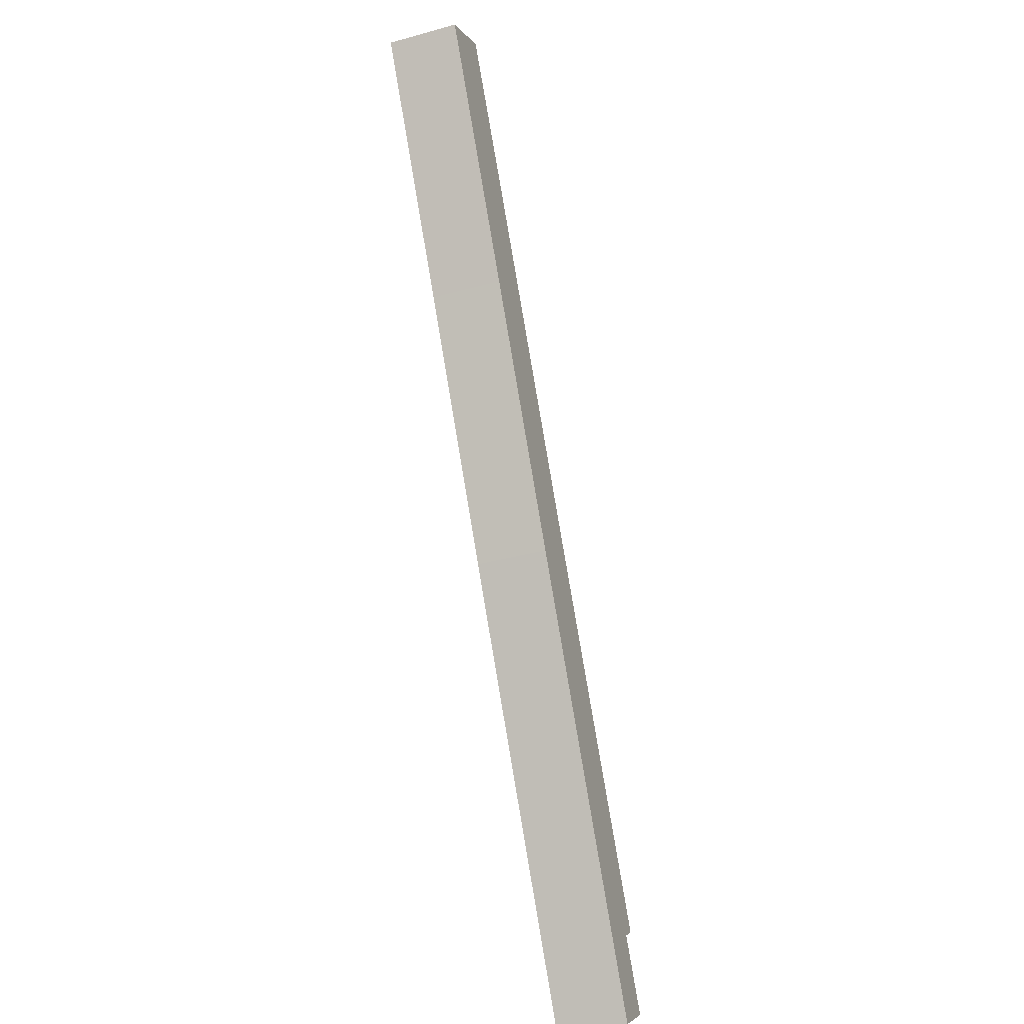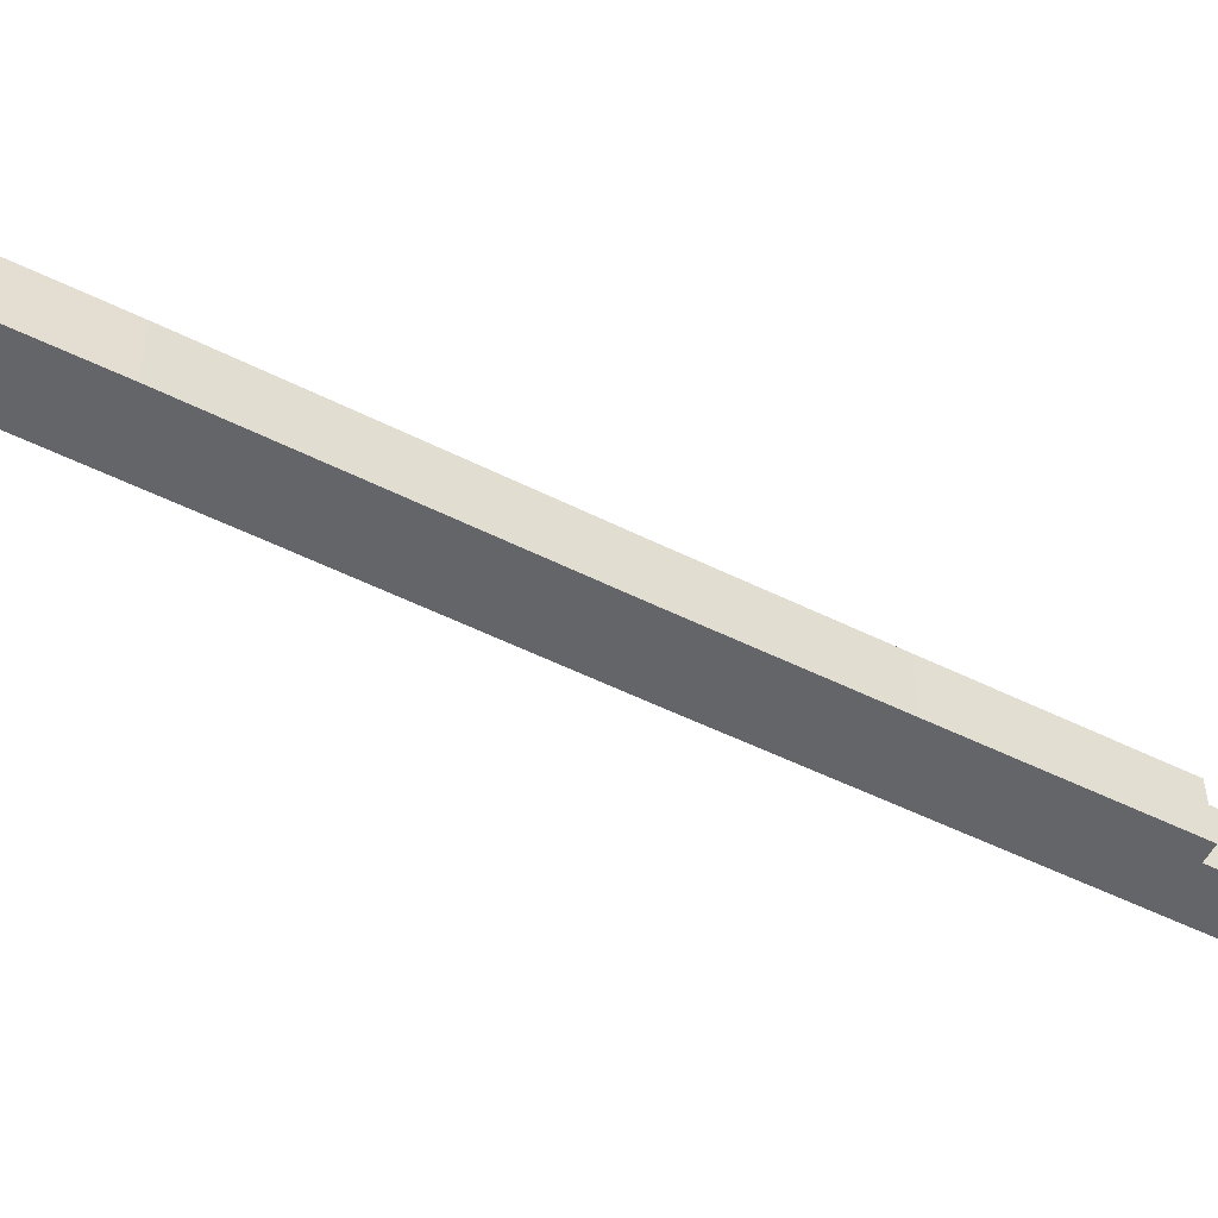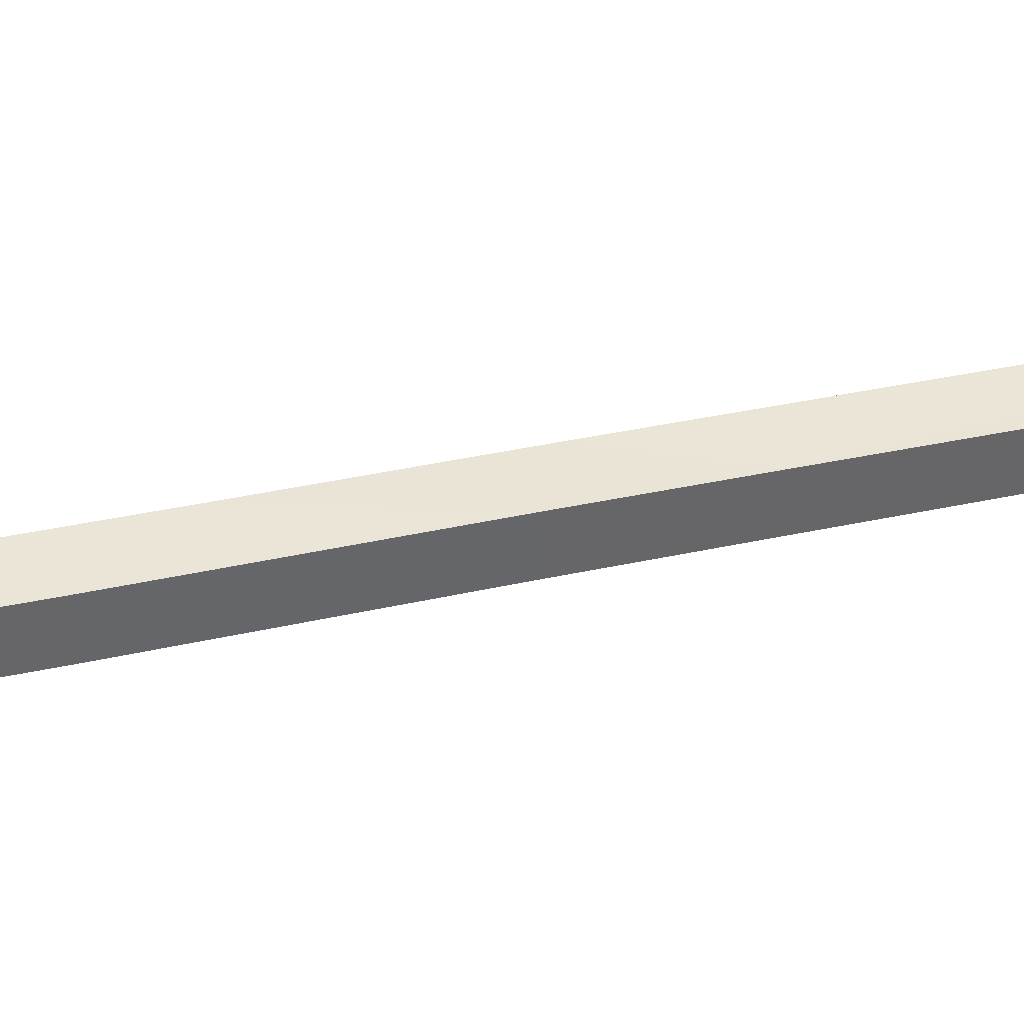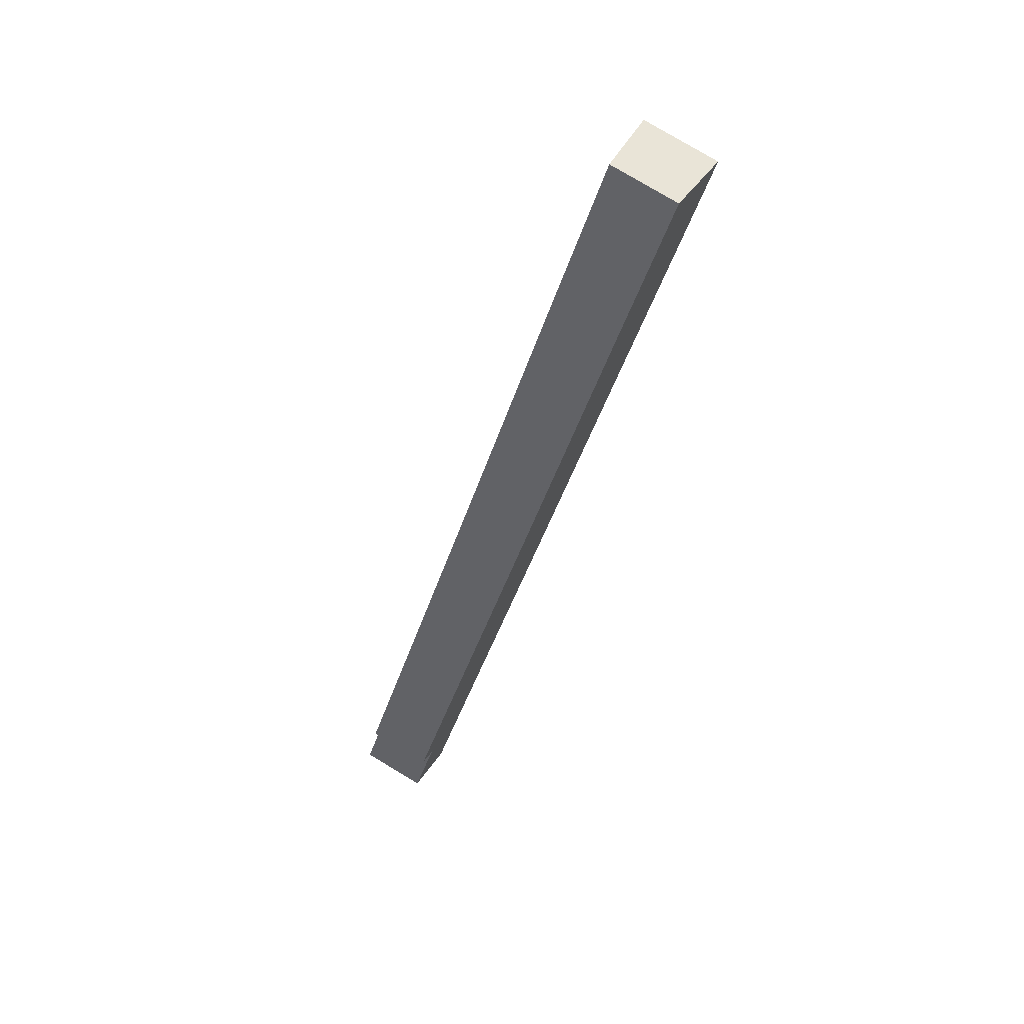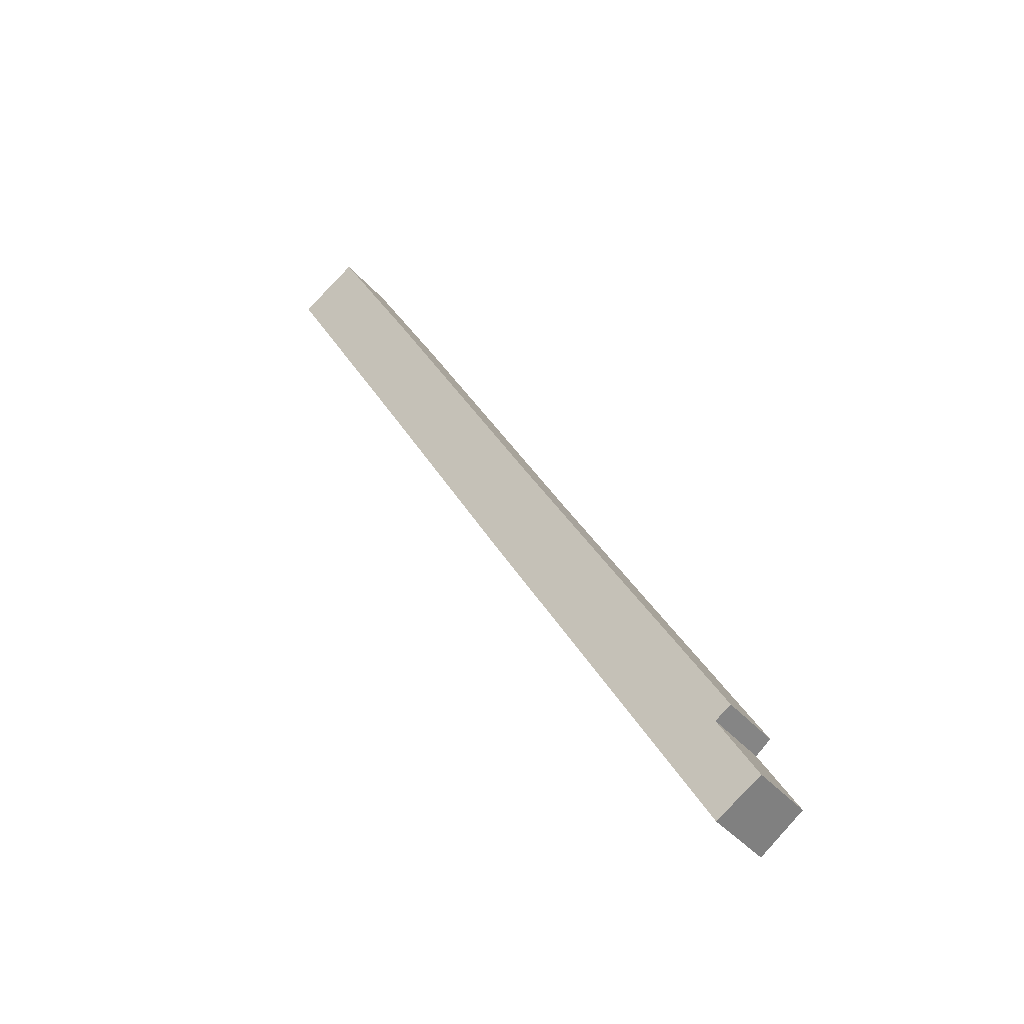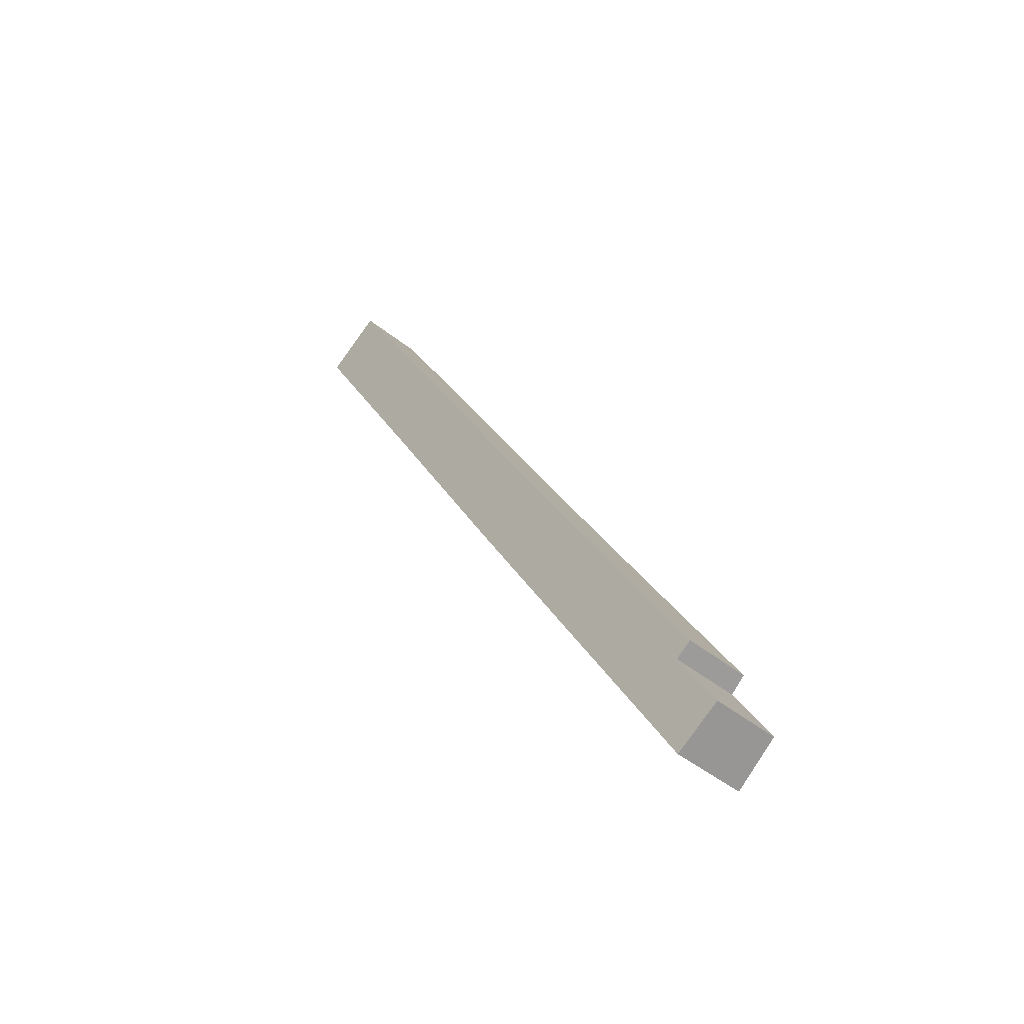
<metadata>
{"format":"obj","ext":"obj","renderer":"f3d","projection":"perspective","resolution":1024,"background":"white","views":[{"elev":-36.5,"azim":-70.3,"up":"+Z"},{"elev":-51.5,"azim":31.8,"up":"+Y"},{"elev":38.4,"azim":44.7,"up":"+Y"},{"elev":79.7,"azim":120.7,"up":"+Z"},{"elev":-39.7,"azim":35.9,"up":"+Z"},{"elev":-44.9,"azim":46.9,"up":"+Z"}]}
</metadata>
<code>
v  31.82 3.93 -47.19
v  30.87 4.03 -47.82
v  24.87 3.936 -35.12
v  3.642 3.937 2.166
v  8.248 4.309 -14.49
v  0 4.309 2.638e-16
v  8.681 3.932 -6.571
v  19.14 3.939 -25.11
v  16.52 4.314 -29.14
v  30.48 4.309 -53.54
v  33.21 4.029 -51.9
v  30.87 2.928e-15 -47.82
v  31.82 2.889e-15 -47.19
v  30.48 3.278e-15 -53.54
v  33.21 3.178e-15 -51.9
v  3.642 -1.326e-16 2.166
v  8.681 4.024e-16 -6.571
v  19.14 1.538e-15 -25.11
v  24.87 2.15e-15 -35.12
v  16.52 1.785e-15 -29.14
v  8.248 8.872e-16 -14.49
v  0 0 0
g defaultobject
f 1 2 3
f 4 5 6
f 5 4 7
f 5 7 8
f 5 8 9
f 9 8 3
f 9 3 10
f 10 3 2
f 10 2 11
f 1 12 2
f 12 1 13
f 11 14 10
f 14 11 15
f 12 11 2
f 11 12 15
f 16 7 4
f 7 16 17
f 7 17 8
f 8 17 18
f 8 18 3
f 3 18 19
f 3 19 1
f 1 19 13
f 14 9 10
f 9 14 20
f 9 20 5
f 5 20 21
f 5 21 6
f 6 21 22
f 22 4 6
f 4 22 16
f 21 16 22
f 16 21 17
f 17 21 18
f 18 21 20
f 18 20 19
f 19 20 14
f 19 14 12
f 12 14 15
f 13 19 12

</code>
